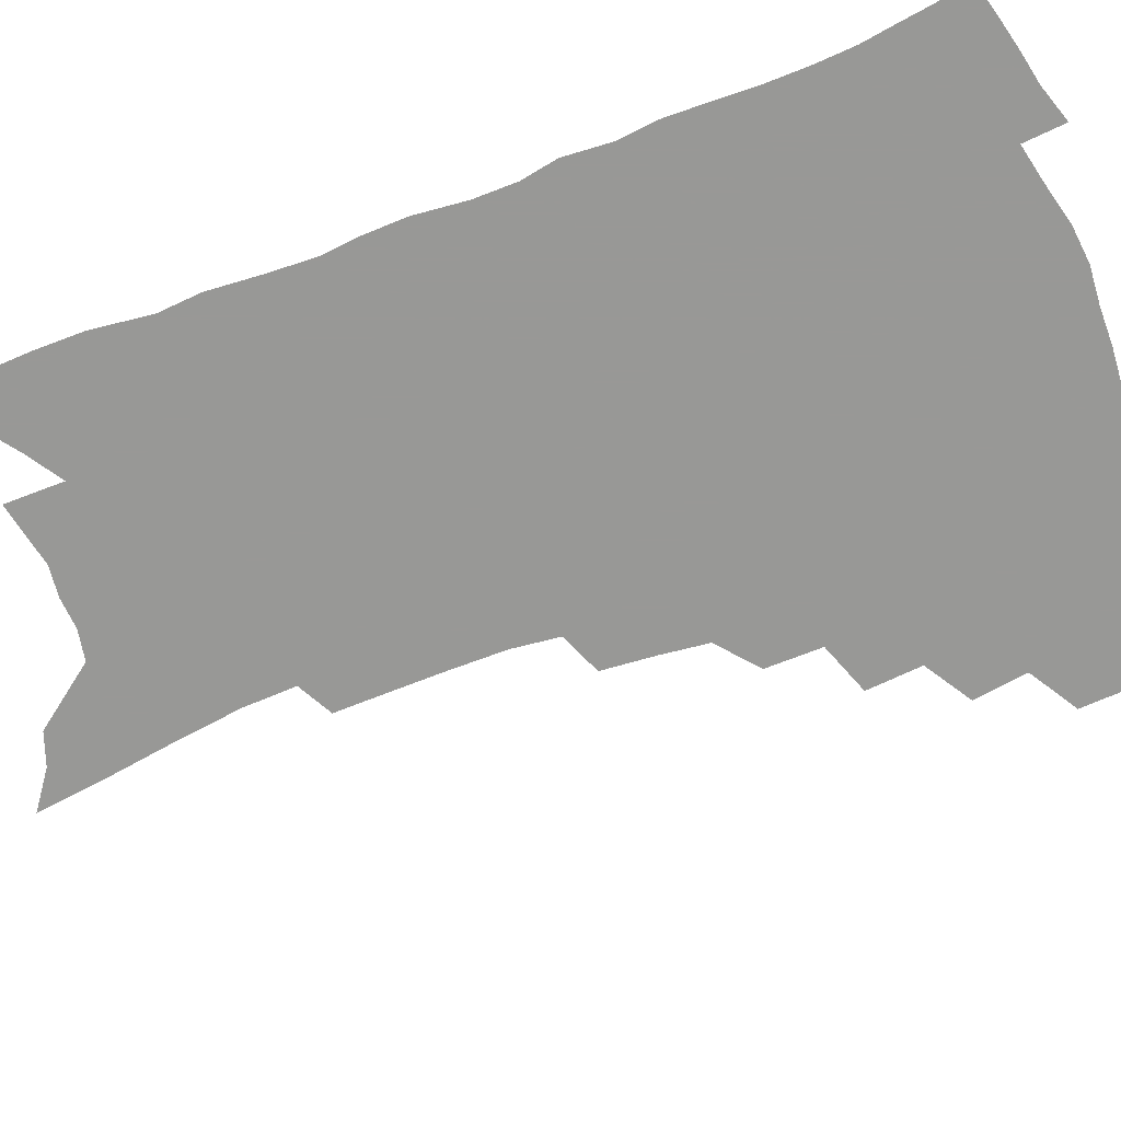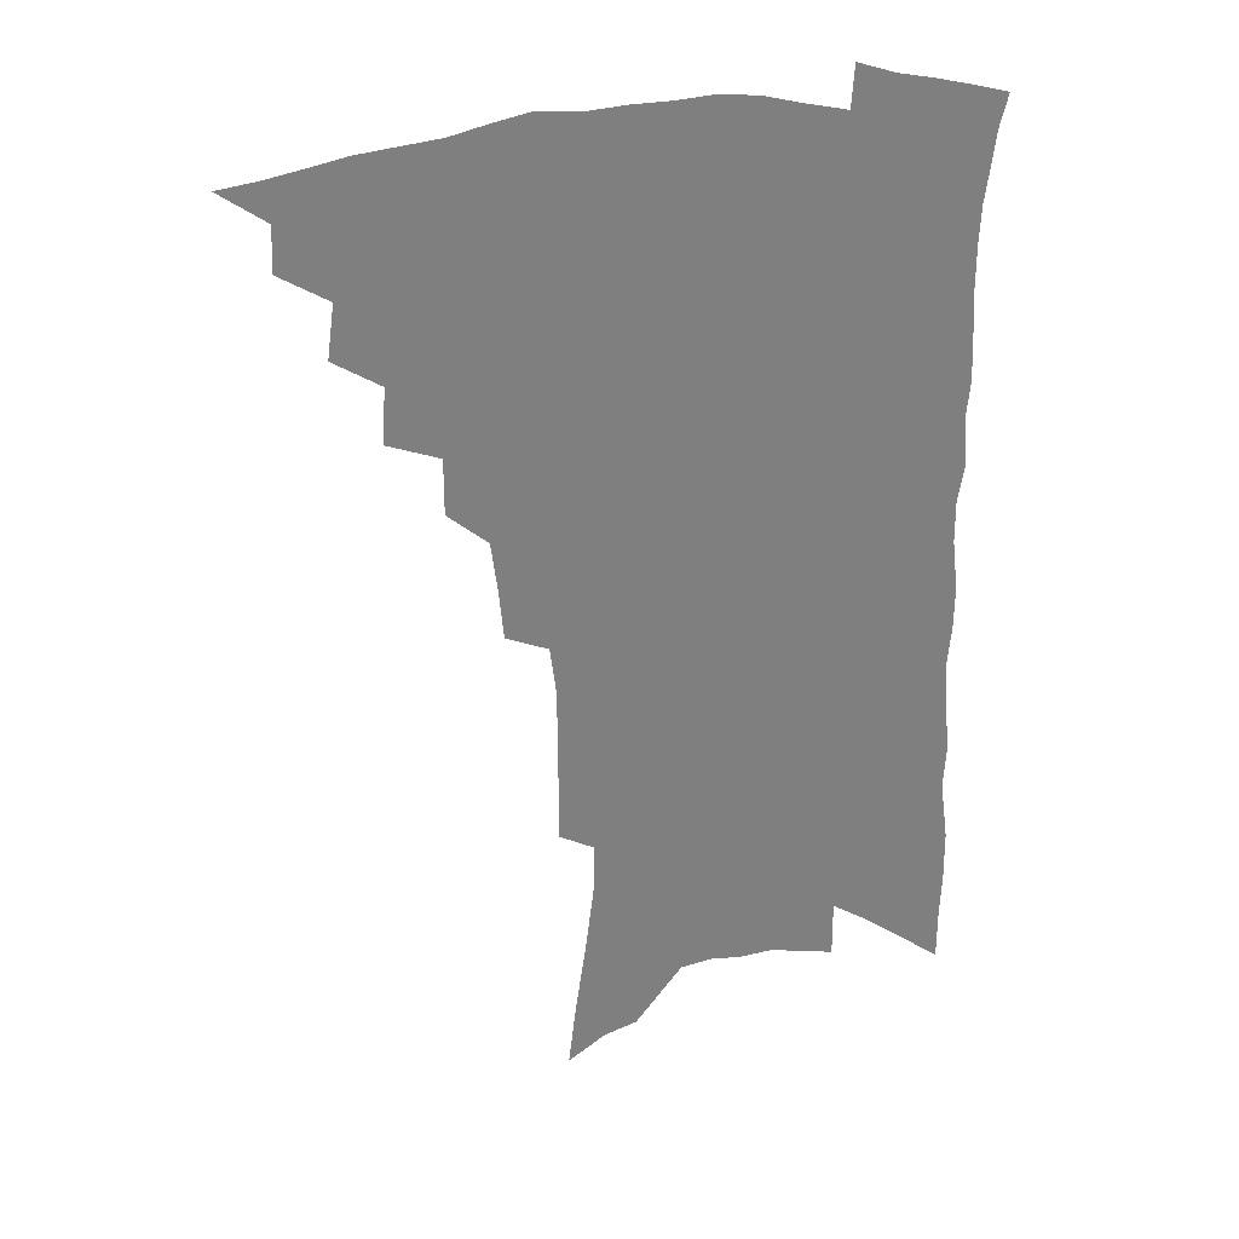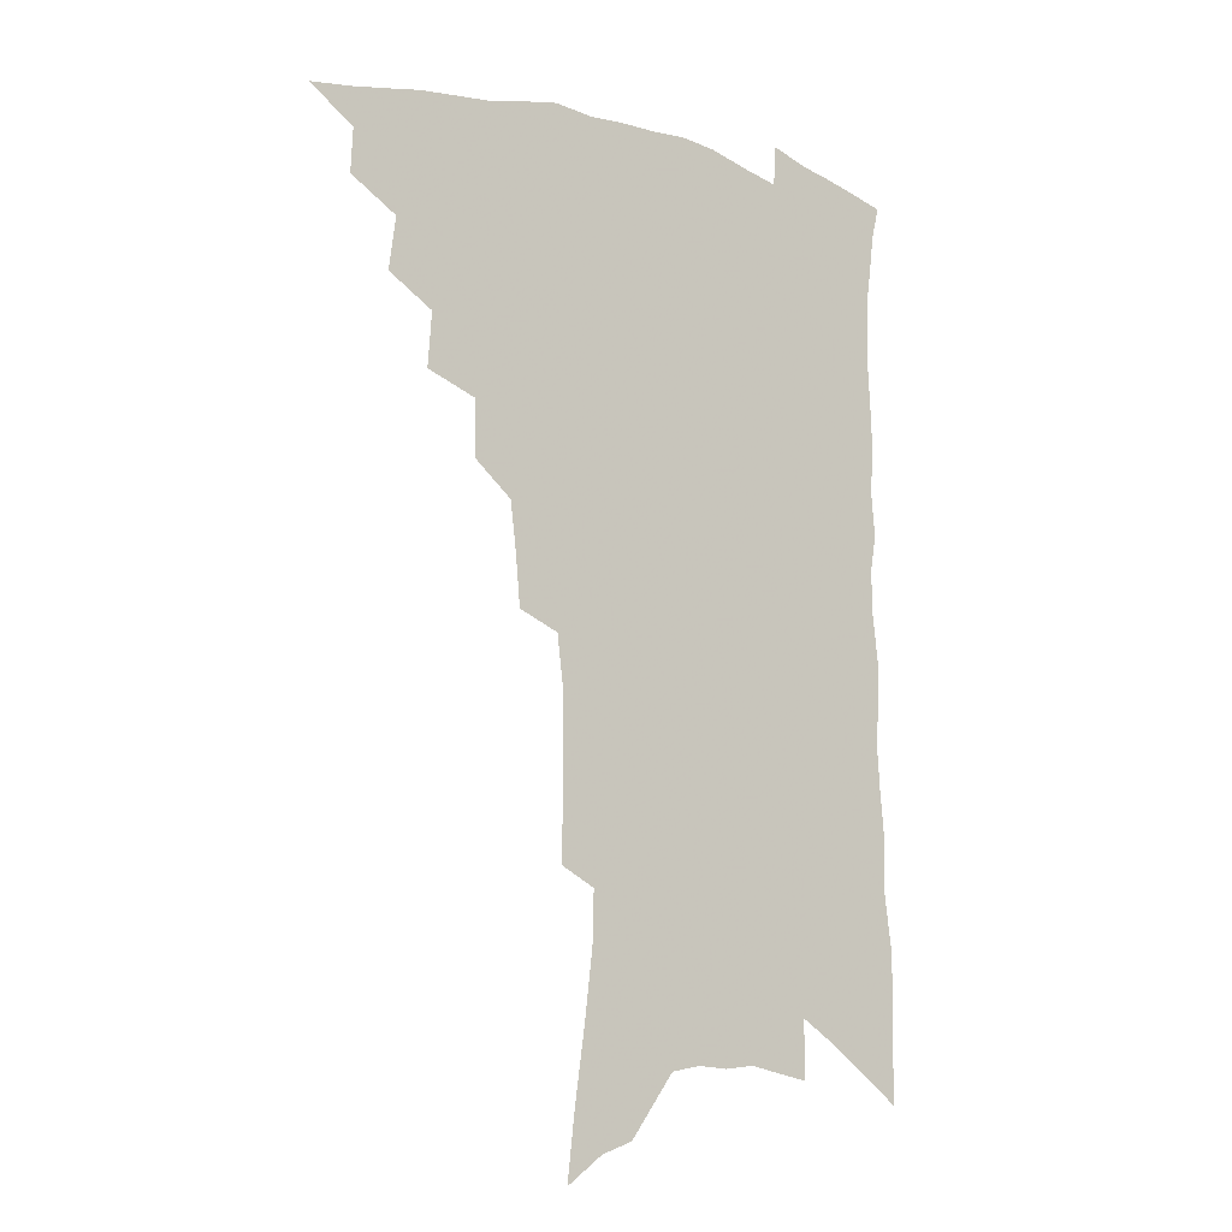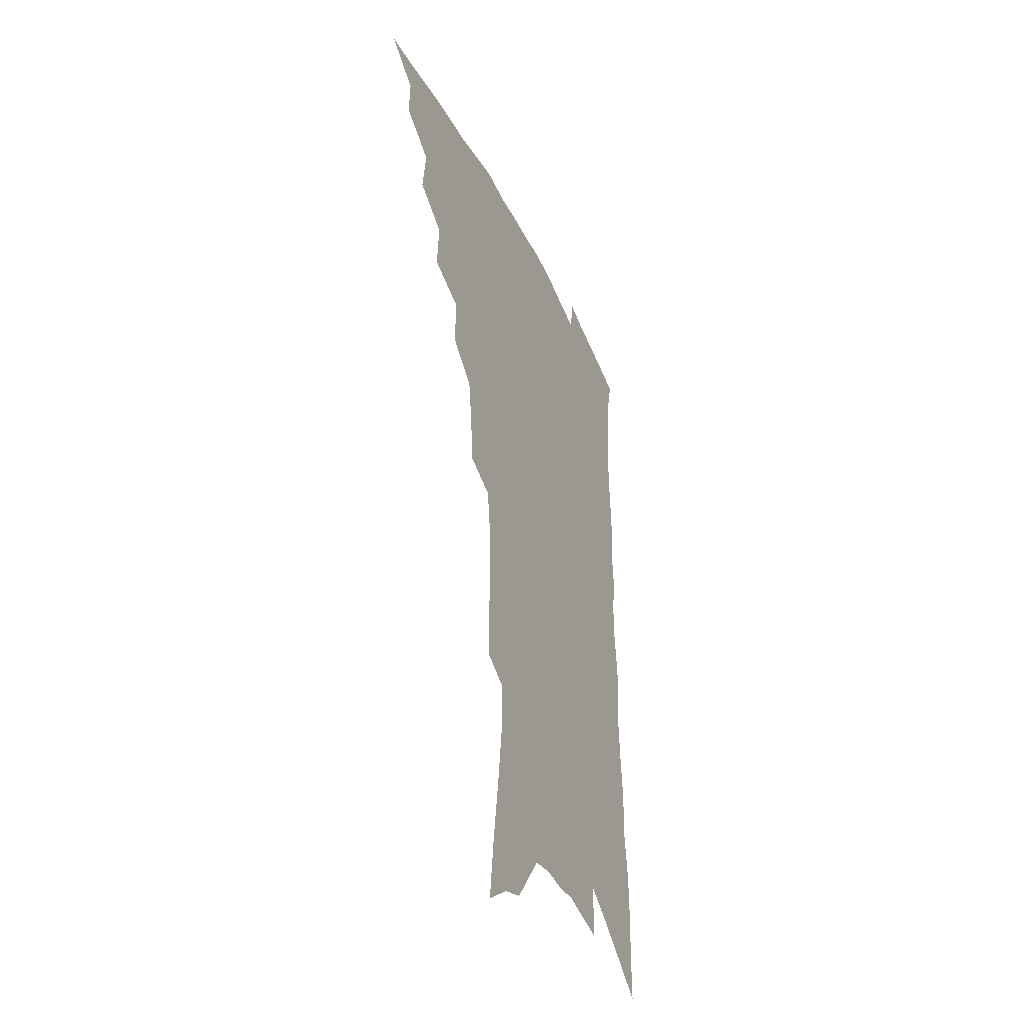
<metadata>
{"format":"obj","ext":"obj","renderer":"f3d","projection":"perspective","resolution":1024,"background":"white","views":[{"elev":-68.5,"azim":111.6,"up":"+Z"},{"elev":30.6,"azim":-11.2,"up":"+Y"},{"elev":-13.0,"azim":-36.1,"up":"+Y"},{"elev":-40.1,"azim":-66.6,"up":"+Y"}]}
</metadata>
<code>
v 459.4 480.6 0
v 475.9 452.1 0
v 476.6 468.7 0
v 474.4 482.9 0
v 491.3 421.4 0
v 493.9 441.4 0
v 492.8 456.6 0
v 491.2 471.1 0
v 488.4 485.9 0
v 507.2 390.4 0
v 508.6 411 0
v 509.6 429.3 0
v 509.3 444.9 0
v 507.9 459.4 0
v 505.3 473.8 0
v 502.3 488.9 0
v 526.4 362.8 0
v 526.4 383.6 0
v 526.2 402.2 0
v 526.4 419.7 0
v 525.9 434.9 0
v 524 448 0
v 521.9 461.8 0
v 519.7 475.8 0
v 516.8 490.7 0
v 545 313.4 0
v 543.3 332.8 0
v 541 350.7 0
v 542.5 375 0
v 541.7 391.7 0
v 540.5 407 0
v 539.4 421.3 0
v 538.9 436.1 0
v 537.8 450.1 0
v 536 463.9 0
v 533.6 478 0
v 531.1 492.5 0
v 562.8 228.5 0
v 562.9 248.3 0
v 563 268.9 0
v 562.7 289.9 0
v 560.5 307.2 0
v 558.4 325.4 0
v 557.3 344.9 0
v 556.5 363.6 0
v 555.3 379.2 0
v 555.4 396.9 0
v 554.8 411.5 0
v 554.3 425.8 0
v 553.1 438.9 0
v 552.6 452.3 0
v 549.9 466 0
v 547.6 480.2 0
v 544.9 496.1 0
v 565.4 124.6 0
v 568.3 149.3 0
v 572.1 176.5 0
v 575.2 202.3 0
v 575.8 221.8 0
v 576.1 242.4 0
v 575.9 262 0
v 575.5 281.9 0
v 574 299.1 0
v 572 315.1 0
v 570.8 334 0
v 569.7 351.2 0
v 569.5 369.6 0
v 568.4 384.2 0
v 567.8 399.1 0
v 567.9 414.6 0
v 567.3 428.1 0
v 566.8 441.3 0
v 565.3 454.2 0
v 563.4 467.9 0
v 561.5 482.1 0
v 558.7 499.1 0
v 579.3 134.8 0
v 583.7 165 0
v 587.5 193.6 0
v 588.6 215.4 0
v 588.5 234.3 0
v 587.6 251 0
v 587.2 270.3 0
v 586.9 290.6 0
v 585.7 308.2 0
v 583.8 322.5 0
v 582.6 339.2 0
v 582.3 357.7 0
v 581.4 372.6 0
v 581.2 388.8 0
v 580.9 403.2 0
v 580.5 416.8 0
v 580.3 430.3 0
v 579.6 442.6 0
v 578.7 455.3 0
v 577.2 468.8 0
v 575.5 483.2 0
v 574.2 497.9 0
v 591.4 139.3 0
v 597.3 176.7 0
v 599.4 201.9 0
v 600.3 224 0
v 599.8 241.4 0
v 599.3 260.2 0
v 598.7 278.7 0
v 597.5 294.8 0
v 596.4 311.3 0
v 595.6 329.5 0
v 594.7 345.4 0
v 593.9 360.5 0
v 593.3 375.2 0
v 592.8 388.9 0
v 592.8 403.8 0
v 592.7 417.9 0
v 592.4 430.5 0
v 592.2 443.5 0
v 591.7 456.1 0
v 590.8 469.3 0
v 589.7 483 0
v 588 499.1 0
v 608.4 162.4 0
v 610.3 188.1 0
v 610.9 209.2 0
v 610.6 226.2 0
v 610.2 243.8 0
v 609.6 259.7 0
v 609.2 283.2 0
v 608.4 300 0
v 607.3 315.3 0
v 606.5 331 0
v 605.8 346.8 0
v 605.3 362.4 0
v 605 377.5 0
v 605.1 392.6 0
v 604.7 405.2 0
v 605 419.4 0
v 604.8 431.4 0
v 604.6 443.8 0
v 604.8 456.5 0
v 604.2 469.5 0
v 603.1 484 0
v 601.9 499.4 0
v 619.9 164.7 0
v 621.2 189.7 0
v 621.4 211.1 0
v 621.5 231.2 0
v 620.6 245.5 0
v 620.2 263.9 0
v 619.6 285.1 0
v 618.9 300.2 0
v 618.1 318.6 0
v 617.4 334 0
v 616.9 348.6 0
v 616.6 363.4 0
v 616.4 379 0
v 616.4 393.3 0
v 616.4 405.9 0
v 616.6 419.1 0
v 617.1 432.3 0
v 617.4 444.3 0
v 617.6 456.5 0
v 617.6 469.1 0
v 617 482.8 0
v 615.4 500.6 0
v 631.3 164 0
v 632.1 190.8 0
v 632.2 215.6 0
v 632 231.7 0
v 631.4 250.7 0
v 630.7 265.5 0
v 630.1 284.3 0
v 629.5 300.7 0
v 628.8 317.9 0
v 628.1 334.5 0
v 628 346.8 0
v 627.6 365.1 0
v 627.5 379.2 0
v 627.7 392.4 0
v 627.9 406.2 0
v 628.3 419.2 0
v 628.8 431.9 0
v 629.5 444.3 0
v 630.2 456.3 0
v 630.4 468.7 0
v 630.1 483.4 0
v 629.4 499.3 0
v 643 165.5 0
v 643.2 191.3 0
v 643.3 210.8 0
v 642.6 231.4 0
v 642.2 248.2 0
v 641.1 270.4 0
v 640.7 285.3 0
v 640.1 301.1 0
v 639.6 317 0
v 638.8 334.2 0
v 638.9 348.1 0
v 638.6 363.9 0
v 638.7 378 0
v 638.9 391.7 0
v 639.2 405.9 0
v 639.8 418.7 0
v 640.4 431.6 0
v 641.3 443.5 0
v 642.4 455.6 0
v 643.1 468.1 0
v 644.1 481.1 0
v 644.5 495.5 0
v 654.8 163.2 0
v 654.6 187.3 0
v 654.2 208.9 0
v 653.5 229.1 0
v 653 247.3 0
v 652.4 265.2 0
v 651.3 283.8 0
v 650.9 299.5 0
v 650.4 315.4 0
v 650 331.4 0
v 650.6 344.1 0
v 649.7 362.2 0
v 649.9 376.1 0
v 650.3 389.7 0
v 651 402.9 0
v 651.2 417.2 0
v 652.2 429.7 0
v 653.3 441.6 0
v 654.4 455 0
v 655.6 466.8 0
v 657.3 479 0
v 658.4 492.6 0
v 659.4 508 0
v 666.6 161 0
v 666.4 182.7 0
v 666.1 202.7 0
v 665.2 223.6 0
v 664.3 243.1 0
v 663.1 263 0
v 662.4 280.4 0
v 661.7 297.3 0
v 661.6 312.5 0
v 661.6 327.3 0
v 661.5 342.8 0
v 661.3 358.4 0
v 661.7 372.4 0
v 662.3 386 0
v 662.3 401.3 0
v 663 414.5 0
v 663.6 428.3 0
v 664.9 440.4 0
v 666 453.4 0
v 667.7 465.1 0
v 669.5 477.2 0
v 671.5 489.2 0
v 672.9 503.6 0
v 679.5 174.3 0
v 678.4 196.4 0
v 677.1 218.1 0
v 676.3 237.1 0
v 675.7 255.2 0
v 674.5 273.9 0
v 673.7 291.3 0
v 673.5 307.1 0
v 673.5 322.4 0
v 673.5 337.8 0
v 673.6 352.8 0
v 673.8 367.9 0
v 673.8 383.1 0
v 673.8 398.4 0
v 674.8 411.5 0
v 675.7 424.9 0
v 676.8 437.8 0
v 677.6 451.7 0
v 679.5 463.3 0
v 681.4 475.1 0
v 683.5 486.9 0
v 685.5 501.1 0
v 693.4 164.2 0
v 691.9 187 0
v 690.9 207.6 0
v 689.9 227.3 0
v 689.3 245.6 0
v 687.5 265.5 0
v 687.5 281.8 0
v 686.2 299.8 0
v 686.9 314.4 0
v 686.7 330.4 0
v 685.6 347.6 0
v 686.8 361.4 0
v 687 376.6 0
v 688 390.7 0
v 687.4 406.8 0
v 687.9 421.2 0
v 688.7 435.1 0
v 690.1 448.1 0
v 691 461.5 0
v 693.3 472.9 0
v 695 484.7 0
v 697.8 498.2 0
v 707.9 153.4 0
v 707.9 172.6 0
v 708.5 190.4 0
v 708.3 209.1 0
v 705.4 231.7 0
v 706.4 247.6 0
v 704.7 266.8 0
v 703.6 284.8 0
v 704.8 299.2 0
v 705 315 0
v 702.9 334 0
v 702.8 349.9 0
v 705 363.2 0
v 703.6 380.9 0
v 704.9 395.2 0
v 704.3 411.4 0
v 703.5 427.8 0
v 703.5 443.2 0
v 704.1 457.5 0
v 705.9 470.3 0
v 707.4 482.8 0
v 710.4 495 0
f 3 4 1
f 6 7 2
f 2 7 3
f 7 8 3
f 3 8 4
f 8 9 4
f 11 12 5
f 5 12 6
f 12 13 6
f 6 13 7
f 13 14 7
f 7 14 8
f 14 15 8
f 8 15 9
f 15 16 9
f 18 19 10
f 10 19 11
f 19 20 11
f 11 20 12
f 20 21 12
f 12 21 13
f 21 22 13
f 13 22 14
f 22 23 14
f 14 23 15
f 23 24 15
f 15 24 16
f 24 25 16
f 28 29 17
f 17 29 18
f 29 30 18
f 18 30 19
f 30 31 19
f 19 31 20
f 31 32 20
f 20 32 21
f 32 33 21
f 21 33 22
f 33 34 22
f 22 34 23
f 34 35 23
f 23 35 24
f 35 36 24
f 24 36 25
f 36 37 25
f 42 43 26
f 26 43 27
f 43 44 27
f 27 44 28
f 44 45 28
f 28 45 29
f 45 46 29
f 29 46 30
f 46 47 30
f 30 47 31
f 47 48 31
f 31 48 32
f 48 49 32
f 32 49 33
f 49 50 33
f 33 50 34
f 50 51 34
f 34 51 35
f 51 52 35
f 35 52 36
f 52 53 36
f 36 53 37
f 53 54 37
f 59 60 38
f 38 60 39
f 60 61 39
f 39 61 40
f 61 62 40
f 40 62 41
f 62 63 41
f 41 63 42
f 63 64 42
f 42 64 43
f 64 65 43
f 43 65 44
f 65 66 44
f 44 66 45
f 66 67 45
f 45 67 46
f 67 68 46
f 46 68 47
f 68 69 47
f 47 69 48
f 69 70 48
f 48 70 49
f 70 71 49
f 49 71 50
f 71 72 50
f 50 72 51
f 72 73 51
f 51 73 52
f 73 74 52
f 52 74 53
f 74 75 53
f 53 75 54
f 75 76 54
f 55 77 56
f 77 78 56
f 56 78 57
f 78 79 57
f 57 79 58
f 79 80 58
f 58 80 59
f 80 81 59
f 59 81 60
f 81 82 60
f 60 82 61
f 82 83 61
f 61 83 62
f 83 84 62
f 62 84 63
f 84 85 63
f 63 85 64
f 85 86 64
f 64 86 65
f 86 87 65
f 65 87 66
f 87 88 66
f 66 88 67
f 88 89 67
f 67 89 68
f 89 90 68
f 68 90 69
f 90 91 69
f 69 91 70
f 91 92 70
f 70 92 71
f 92 93 71
f 71 93 72
f 93 94 72
f 72 94 73
f 94 95 73
f 73 95 74
f 95 96 74
f 74 96 75
f 96 97 75
f 75 97 76
f 97 98 76
f 77 99 78
f 99 100 78
f 78 100 79
f 100 101 79
f 79 101 80
f 101 102 80
f 80 102 81
f 102 103 81
f 81 103 82
f 103 104 82
f 82 104 83
f 104 105 83
f 83 105 84
f 105 106 84
f 84 106 85
f 106 107 85
f 85 107 86
f 107 108 86
f 86 108 87
f 108 109 87
f 87 109 88
f 109 110 88
f 88 110 89
f 110 111 89
f 89 111 90
f 111 112 90
f 90 112 91
f 112 113 91
f 91 113 92
f 113 114 92
f 92 114 93
f 114 115 93
f 93 115 94
f 115 116 94
f 94 116 95
f 116 117 95
f 95 117 96
f 117 118 96
f 96 118 97
f 118 119 97
f 97 119 98
f 119 120 98
f 99 121 100
f 121 122 100
f 100 122 101
f 122 123 101
f 101 123 102
f 123 124 102
f 102 124 103
f 124 125 103
f 103 125 104
f 125 126 104
f 104 126 105
f 126 127 105
f 105 127 106
f 127 128 106
f 106 128 107
f 128 129 107
f 107 129 108
f 129 130 108
f 108 130 109
f 130 131 109
f 109 131 110
f 131 132 110
f 110 132 111
f 132 133 111
f 111 133 112
f 133 134 112
f 112 134 113
f 134 135 113
f 113 135 114
f 135 136 114
f 114 136 115
f 136 137 115
f 115 137 116
f 137 138 116
f 116 138 117
f 138 139 117
f 117 139 118
f 139 140 118
f 118 140 119
f 140 141 119
f 119 141 120
f 141 142 120
f 121 143 122
f 143 144 122
f 122 144 123
f 144 145 123
f 123 145 124
f 145 146 124
f 124 146 125
f 146 147 125
f 125 147 126
f 147 148 126
f 126 148 127
f 148 149 127
f 127 149 128
f 149 150 128
f 128 150 129
f 150 151 129
f 129 151 130
f 151 152 130
f 130 152 131
f 152 153 131
f 131 153 132
f 153 154 132
f 132 154 133
f 154 155 133
f 133 155 134
f 155 156 134
f 134 156 135
f 156 157 135
f 135 157 136
f 157 158 136
f 136 158 137
f 158 159 137
f 137 159 138
f 159 160 138
f 138 160 139
f 160 161 139
f 139 161 140
f 161 162 140
f 140 162 141
f 162 163 141
f 141 163 142
f 163 164 142
f 143 165 144
f 165 166 144
f 144 166 145
f 166 167 145
f 145 167 146
f 167 168 146
f 146 168 147
f 168 169 147
f 147 169 148
f 169 170 148
f 148 170 149
f 170 171 149
f 149 171 150
f 171 172 150
f 150 172 151
f 172 173 151
f 151 173 152
f 173 174 152
f 152 174 153
f 174 175 153
f 153 175 154
f 175 176 154
f 154 176 155
f 176 177 155
f 155 177 156
f 177 178 156
f 156 178 157
f 178 179 157
f 157 179 158
f 179 180 158
f 158 180 159
f 180 181 159
f 159 181 160
f 181 182 160
f 160 182 161
f 182 183 161
f 161 183 162
f 183 184 162
f 162 184 163
f 184 185 163
f 163 185 164
f 185 186 164
f 165 187 166
f 187 188 166
f 166 188 167
f 188 189 167
f 167 189 168
f 189 190 168
f 168 190 169
f 190 191 169
f 169 191 170
f 191 192 170
f 170 192 171
f 192 193 171
f 171 193 172
f 193 194 172
f 172 194 173
f 194 195 173
f 173 195 174
f 195 196 174
f 174 196 175
f 196 197 175
f 175 197 176
f 197 198 176
f 176 198 177
f 198 199 177
f 177 199 178
f 199 200 178
f 178 200 179
f 200 201 179
f 179 201 180
f 201 202 180
f 180 202 181
f 202 203 181
f 181 203 182
f 203 204 182
f 182 204 183
f 204 205 183
f 183 205 184
f 205 206 184
f 184 206 185
f 206 207 185
f 185 207 186
f 207 208 186
f 187 209 188
f 209 210 188
f 188 210 189
f 210 211 189
f 189 211 190
f 211 212 190
f 190 212 191
f 212 213 191
f 191 213 192
f 213 214 192
f 192 214 193
f 214 215 193
f 193 215 194
f 215 216 194
f 194 216 195
f 216 217 195
f 195 217 196
f 217 218 196
f 196 218 197
f 218 219 197
f 197 219 198
f 219 220 198
f 198 220 199
f 220 221 199
f 199 221 200
f 221 222 200
f 200 222 201
f 222 223 201
f 201 223 202
f 223 224 202
f 202 224 203
f 224 225 203
f 203 225 204
f 225 226 204
f 204 226 205
f 226 227 205
f 205 227 206
f 227 228 206
f 206 228 207
f 228 229 207
f 207 229 208
f 229 230 208
f 209 232 210
f 232 233 210
f 210 233 211
f 233 234 211
f 211 234 212
f 234 235 212
f 212 235 213
f 235 236 213
f 213 236 214
f 236 237 214
f 214 237 215
f 237 238 215
f 215 238 216
f 238 239 216
f 216 239 217
f 239 240 217
f 217 240 218
f 240 241 218
f 218 241 219
f 241 242 219
f 219 242 220
f 242 243 220
f 220 243 221
f 243 244 221
f 221 244 222
f 244 245 222
f 222 245 223
f 245 246 223
f 223 246 224
f 246 247 224
f 224 247 225
f 247 248 225
f 225 248 226
f 248 249 226
f 226 249 227
f 249 250 227
f 227 250 228
f 250 251 228
f 228 251 229
f 251 252 229
f 229 252 230
f 252 253 230
f 230 253 231
f 253 254 231
f 233 255 234
f 255 256 234
f 234 256 235
f 256 257 235
f 235 257 236
f 257 258 236
f 236 258 237
f 258 259 237
f 237 259 238
f 259 260 238
f 238 260 239
f 260 261 239
f 239 261 240
f 261 262 240
f 240 262 241
f 262 263 241
f 241 263 242
f 263 264 242
f 242 264 243
f 264 265 243
f 243 265 244
f 265 266 244
f 244 266 245
f 266 267 245
f 245 267 246
f 267 268 246
f 246 268 247
f 268 269 247
f 247 269 248
f 269 270 248
f 248 270 249
f 270 271 249
f 249 271 250
f 271 272 250
f 250 272 251
f 272 273 251
f 251 273 252
f 273 274 252
f 252 274 253
f 274 275 253
f 253 275 254
f 275 276 254
f 255 277 256
f 277 278 256
f 256 278 257
f 278 279 257
f 257 279 258
f 279 280 258
f 258 280 259
f 280 281 259
f 259 281 260
f 281 282 260
f 260 282 261
f 282 283 261
f 261 283 262
f 283 284 262
f 262 284 263
f 284 285 263
f 263 285 264
f 285 286 264
f 264 286 265
f 286 287 265
f 265 287 266
f 287 288 266
f 266 288 267
f 288 289 267
f 267 289 268
f 289 290 268
f 268 290 269
f 290 291 269
f 269 291 270
f 291 292 270
f 270 292 271
f 292 293 271
f 271 293 272
f 293 294 272
f 272 294 273
f 294 295 273
f 273 295 274
f 295 296 274
f 274 296 275
f 296 297 275
f 275 297 276
f 297 298 276
f 277 299 278
f 299 300 278
f 278 300 279
f 300 301 279
f 279 301 280
f 301 302 280
f 280 302 281
f 302 303 281
f 281 303 282
f 303 304 282
f 282 304 283
f 304 305 283
f 283 305 284
f 305 306 284
f 284 306 285
f 306 307 285
f 285 307 286
f 307 308 286
f 286 308 287
f 308 309 287
f 287 309 288
f 309 310 288
f 288 310 289
f 310 311 289
f 289 311 290
f 311 312 290
f 290 312 291
f 312 313 291
f 291 313 292
f 313 314 292
f 292 314 293
f 314 315 293
f 293 315 294
f 315 316 294
f 294 316 295
f 316 317 295
f 295 317 296
f 317 318 296
f 296 318 297
f 318 319 297
f 297 319 298
f 319 320 298

</code>
